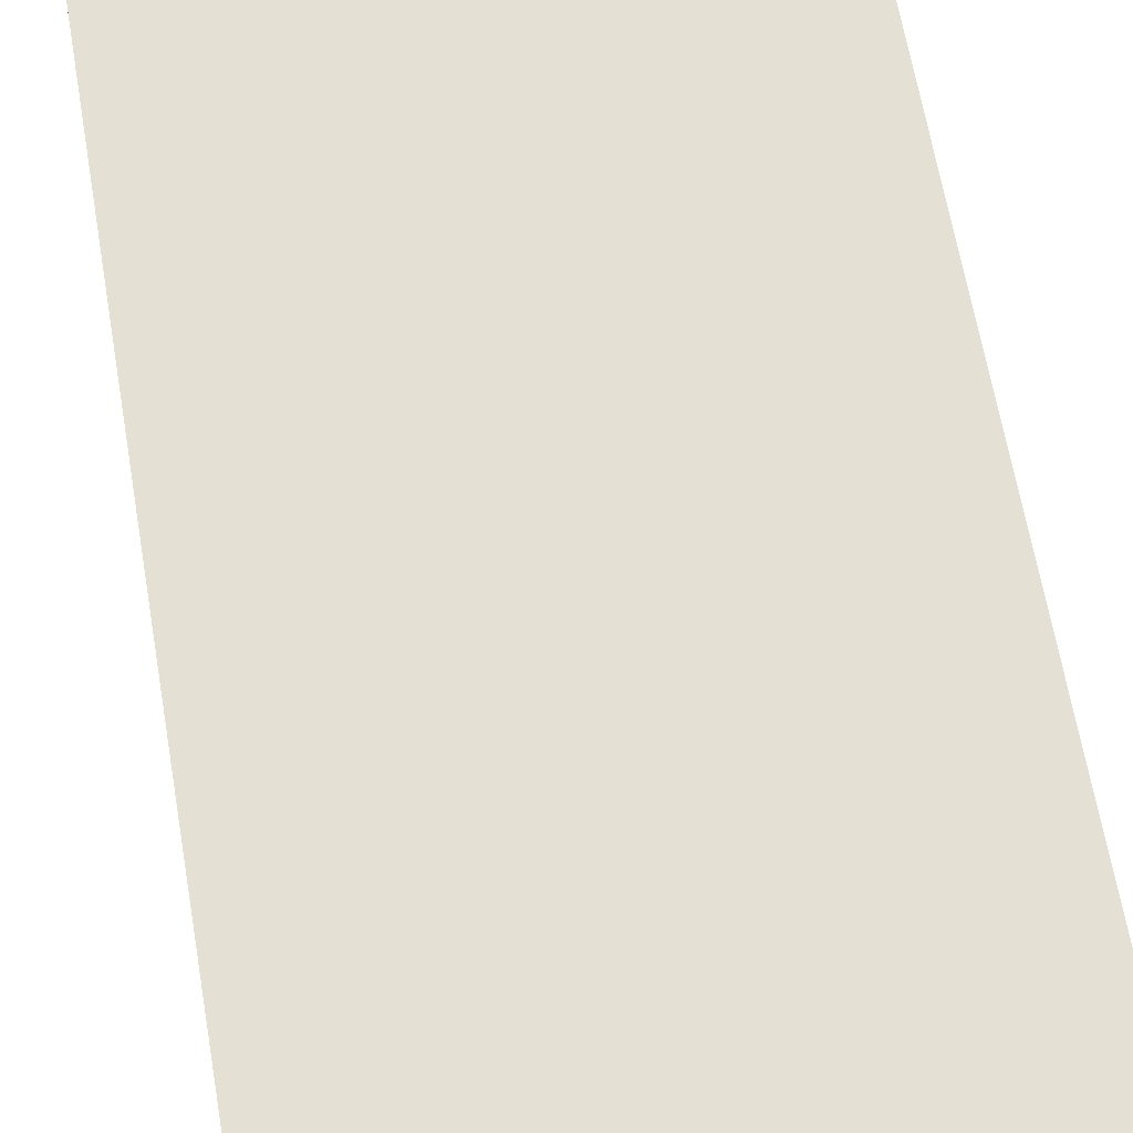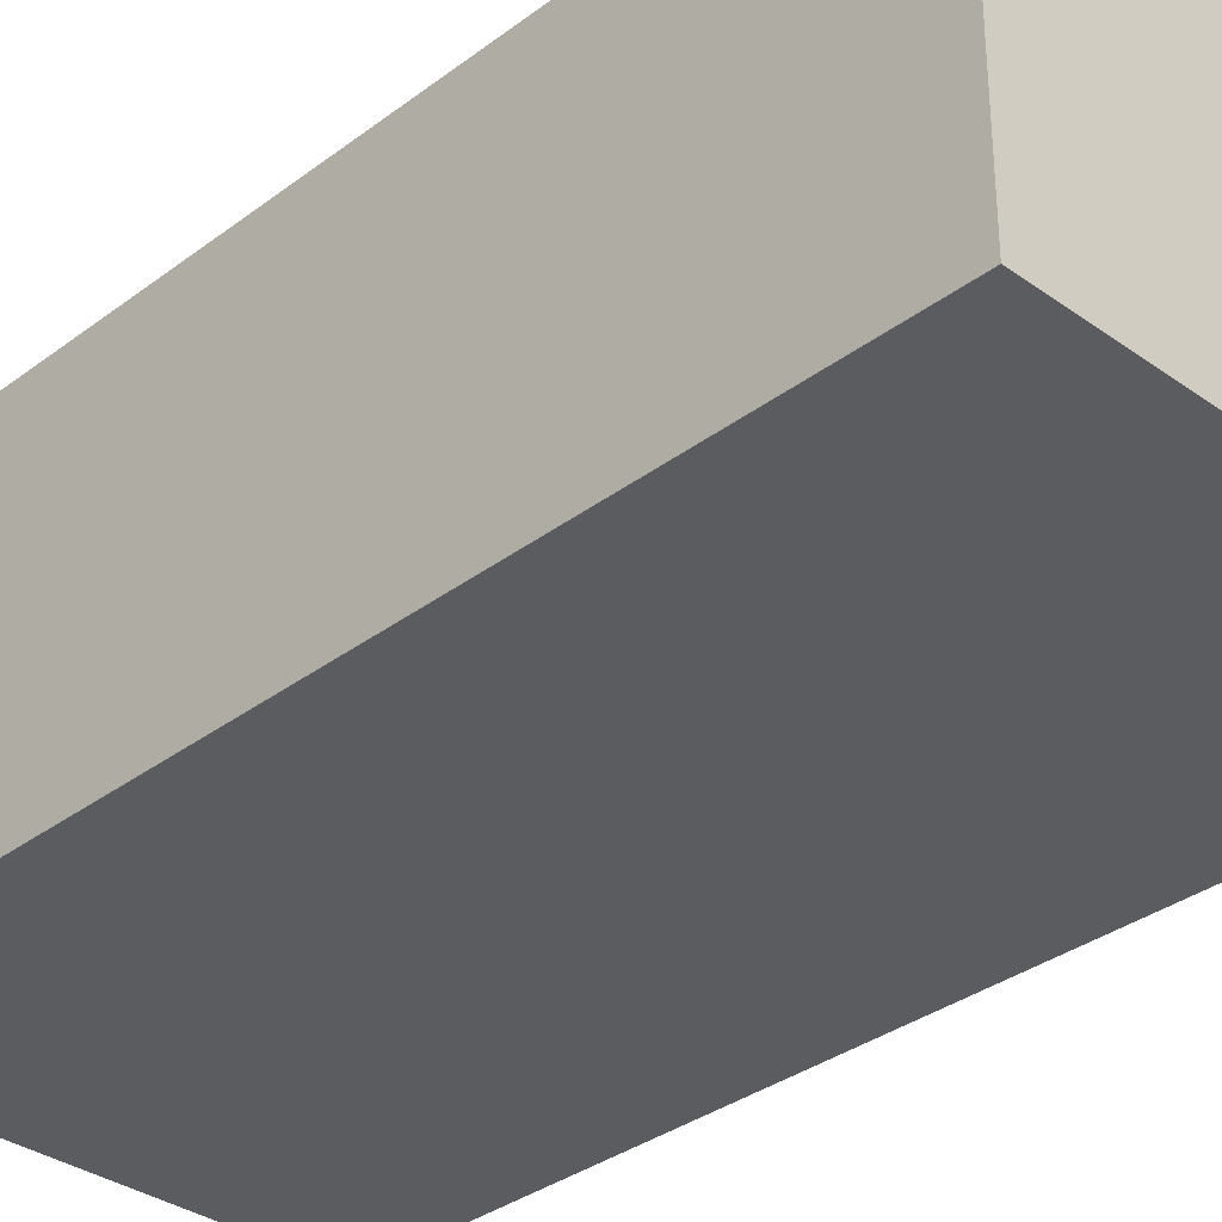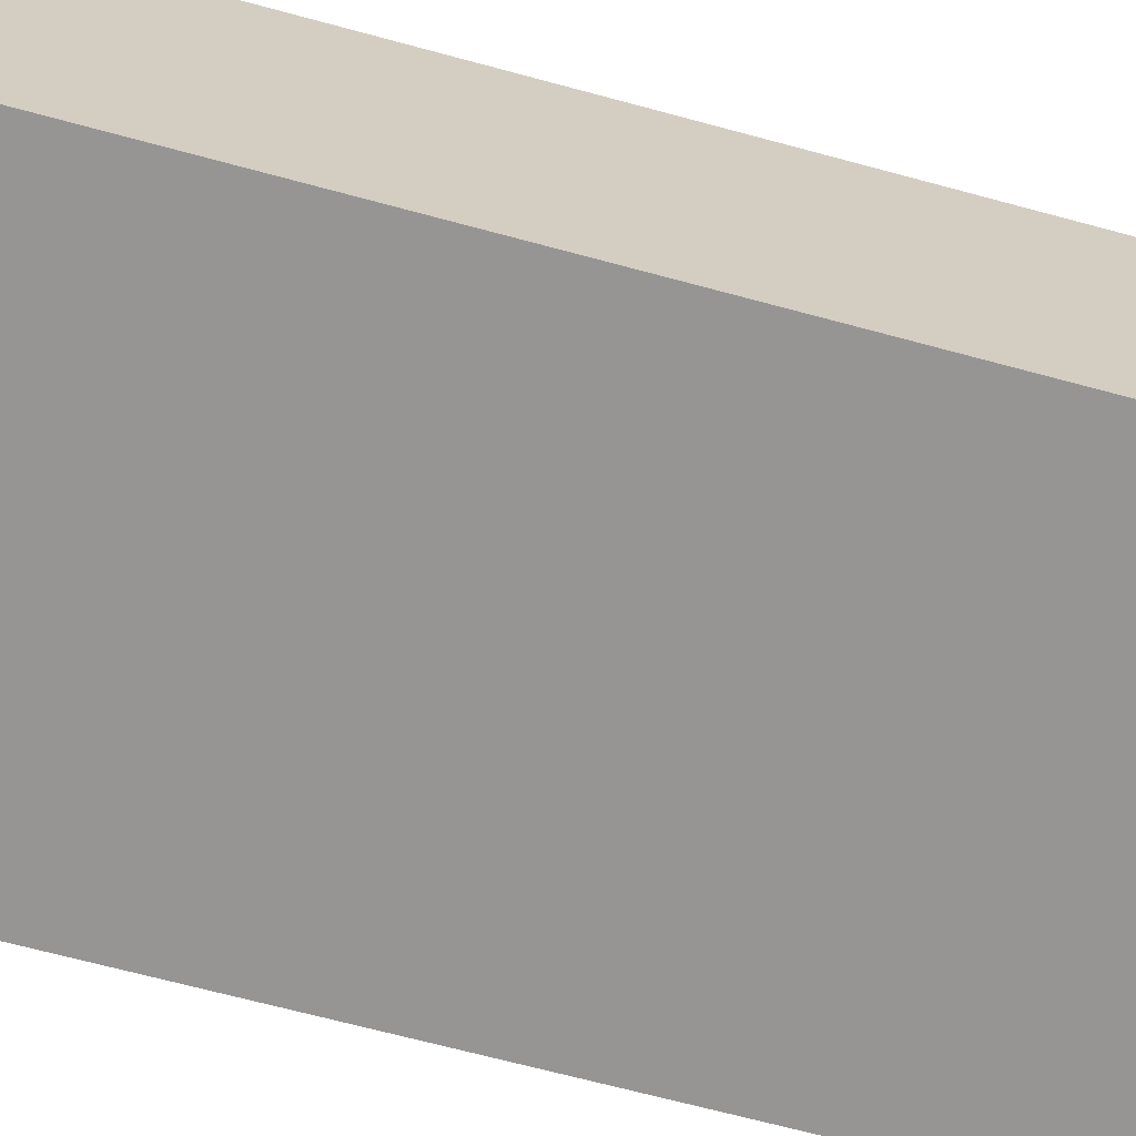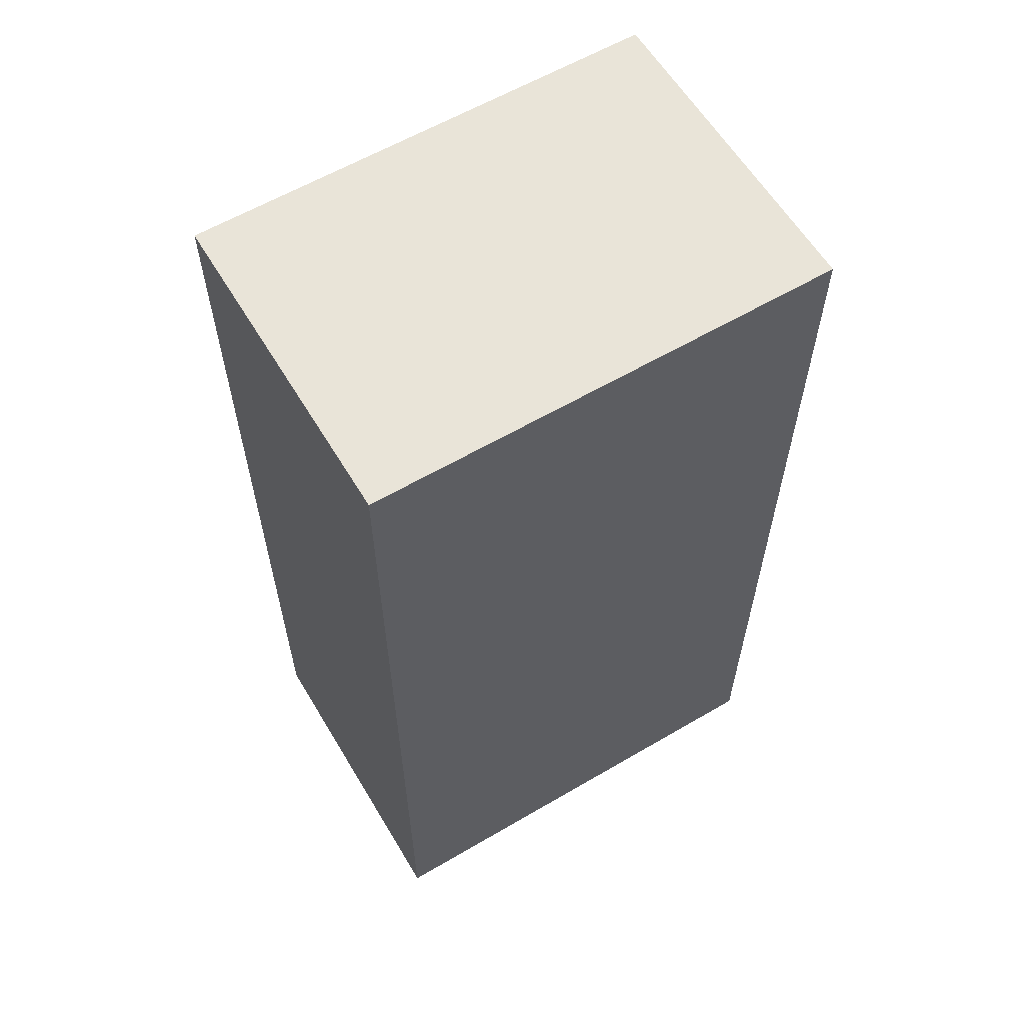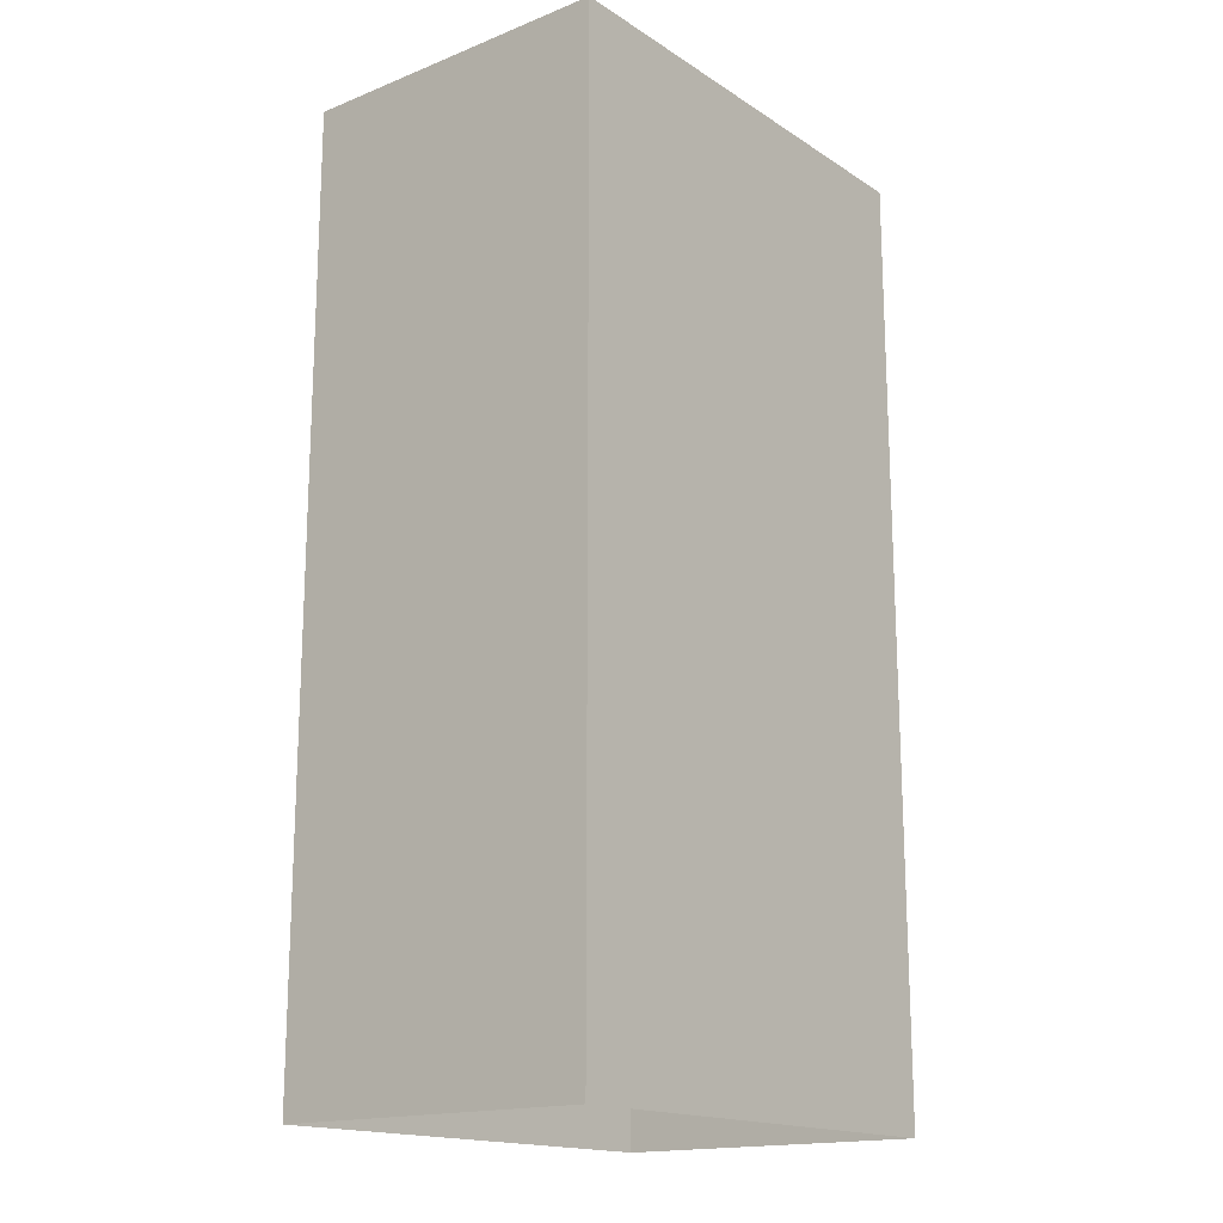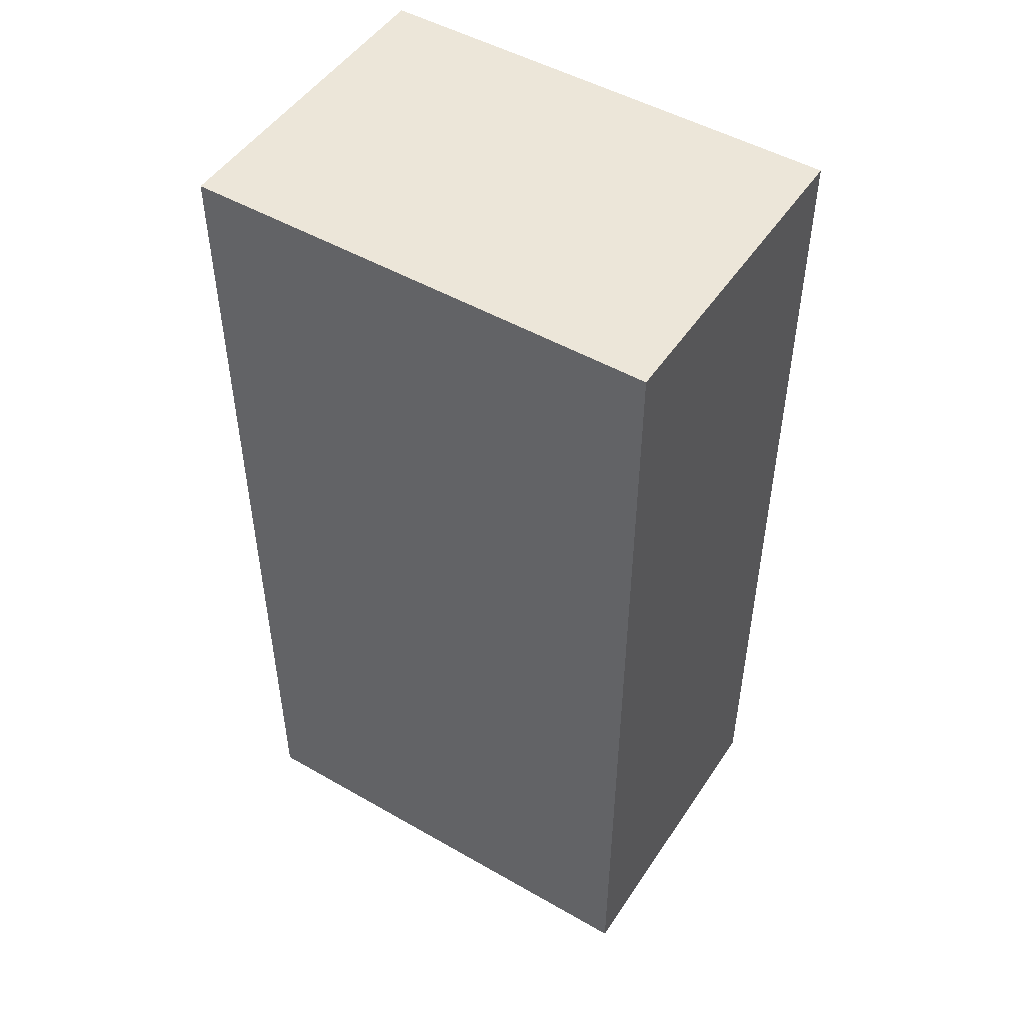
<metadata>
{"format":"obj","ext":"obj","renderer":"f3d","projection":"perspective","resolution":1024,"background":"white","views":[{"elev":65.2,"azim":170.2,"up":"+Z"},{"elev":-33.7,"azim":135.7,"up":"+Z"},{"elev":-67.5,"azim":-105.2,"up":"+Z"},{"elev":60.5,"azim":-30.9,"up":"+Y"},{"elev":-16.8,"azim":-51.5,"up":"+Y"},{"elev":49.3,"azim":32.4,"up":"+Y"}]}
</metadata>
<code>
o PsDesk_313_4
v -0.8981 -0.2943 -0.1086
v -0.6434 0.2158 -0.1085
v -0.898 0.2158 -0.1085
v -0.6432 -0.2943 -0.1086
v -0.898 0.2158 0.06735
v -0.6434 0.2158 0.06735
v -0.6432 -0.2943 0.0675
v -0.8981 -0.2943 0.0675
f 1 2 3
f 1 4 2
f 2 5 3
f 2 6 5
f 7 5 6
f 7 8 5
f 4 6 2
f 4 7 6
f 8 3 5
f 8 1 3

</code>
